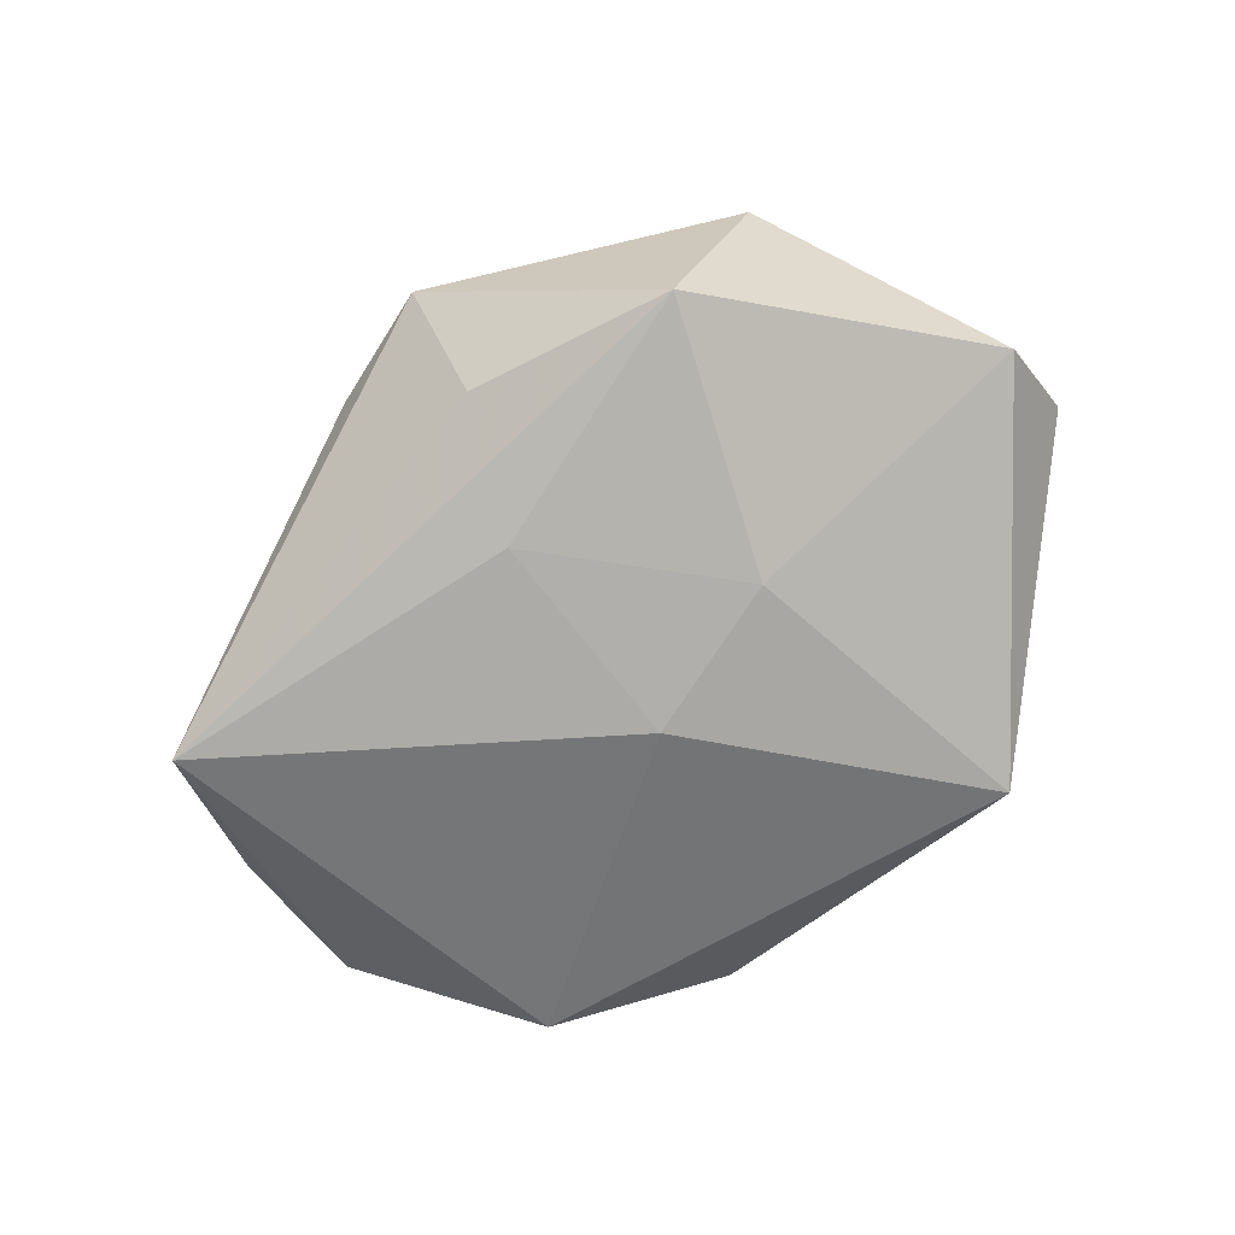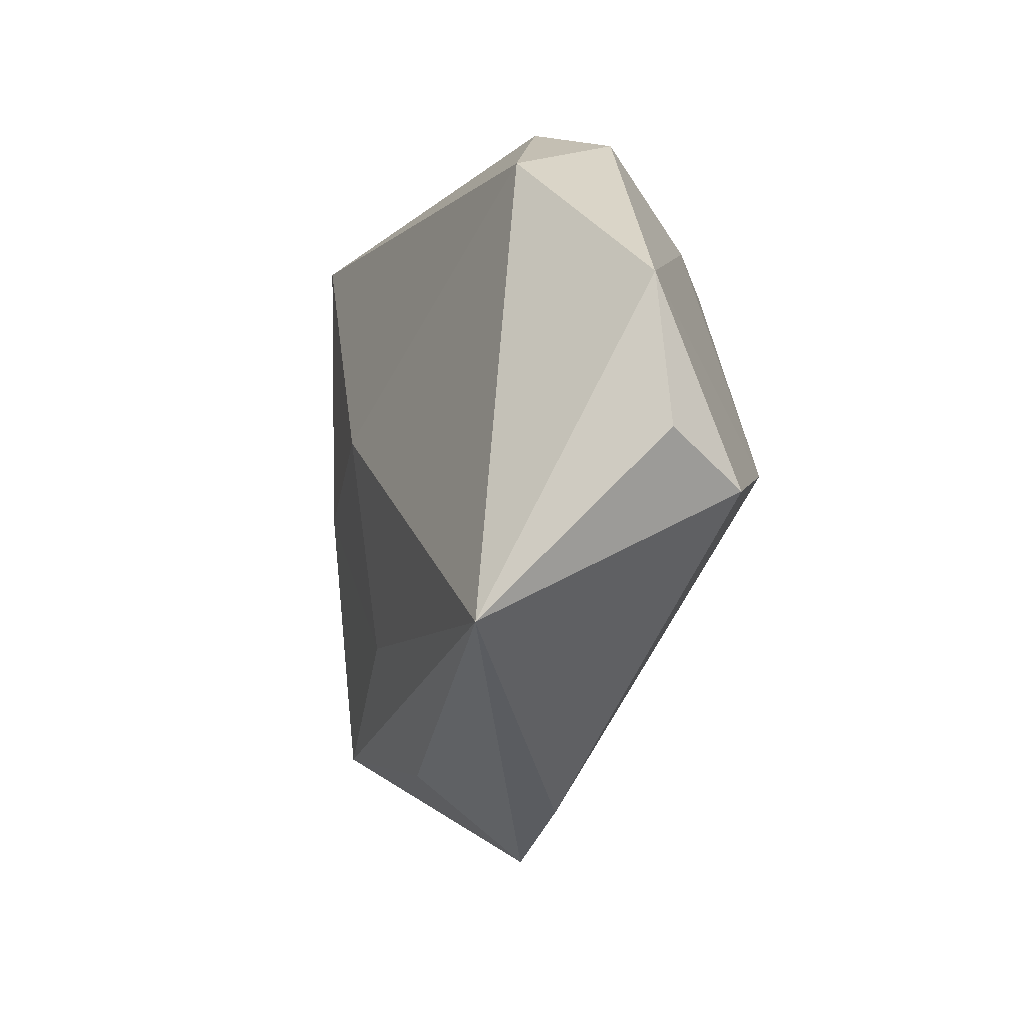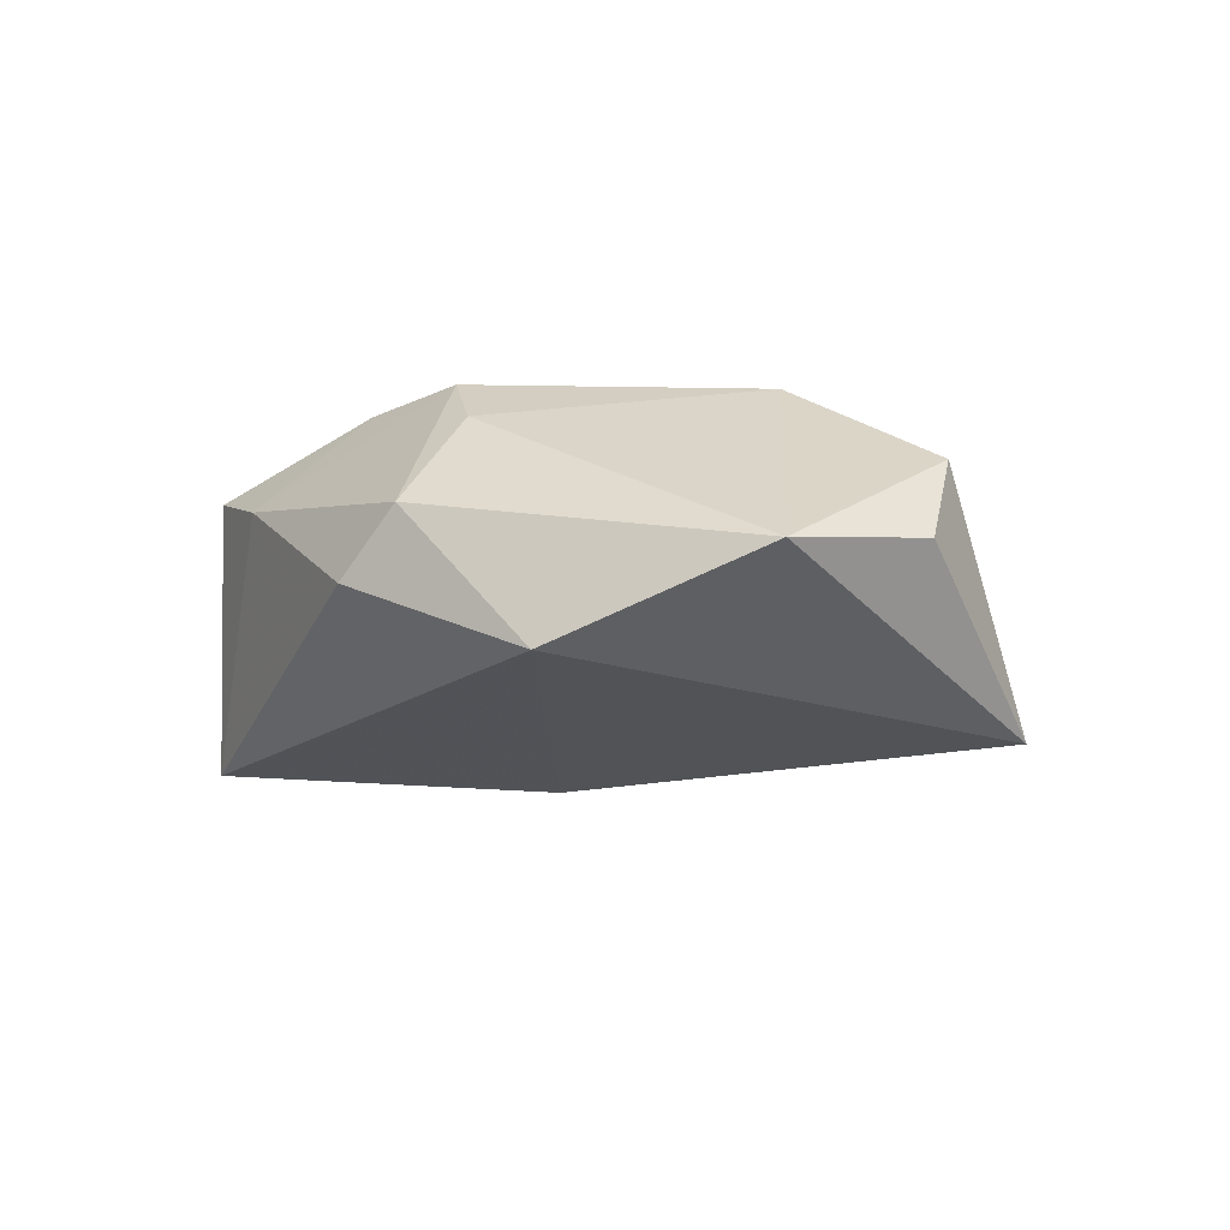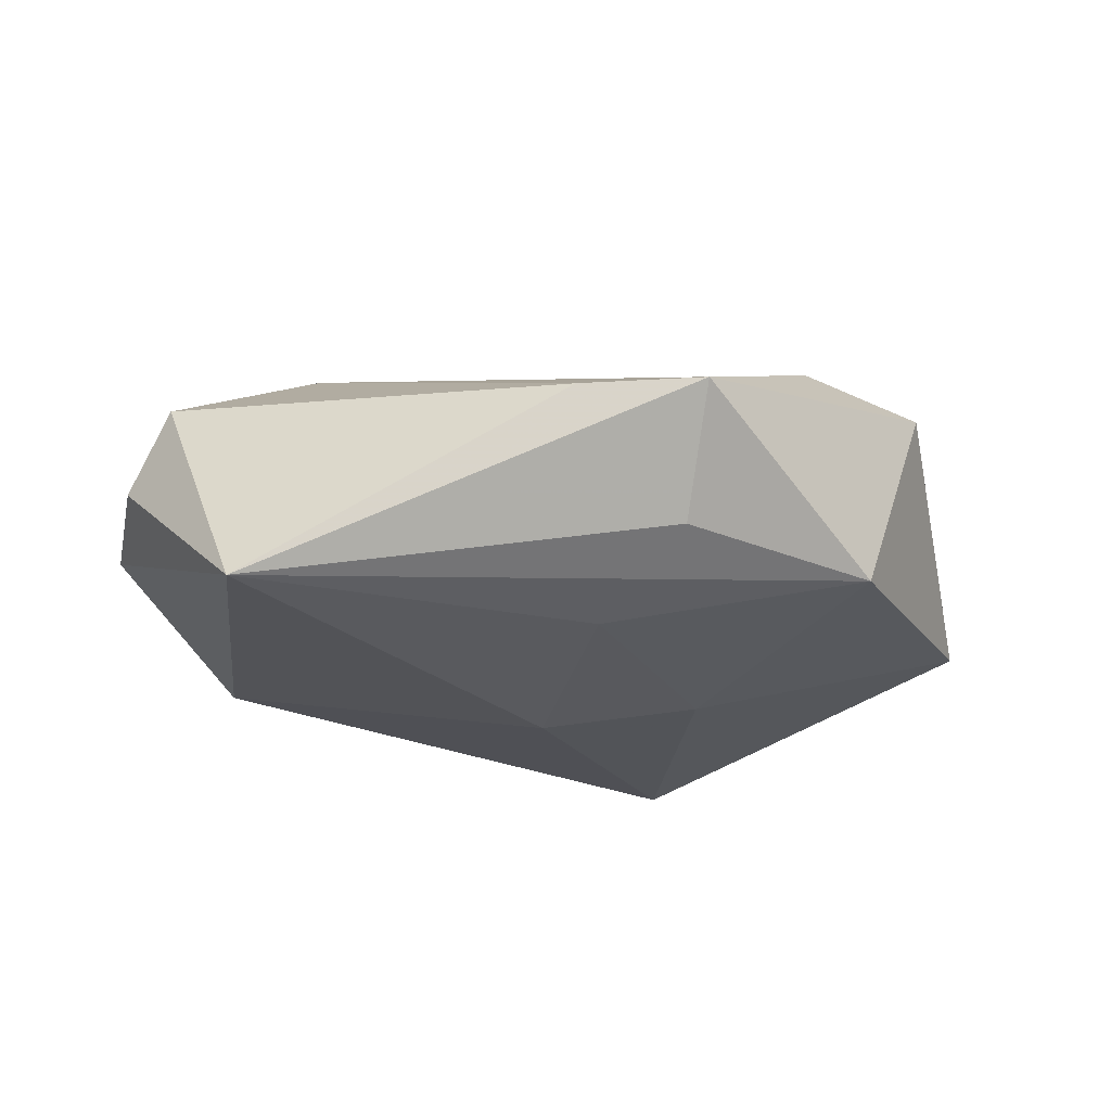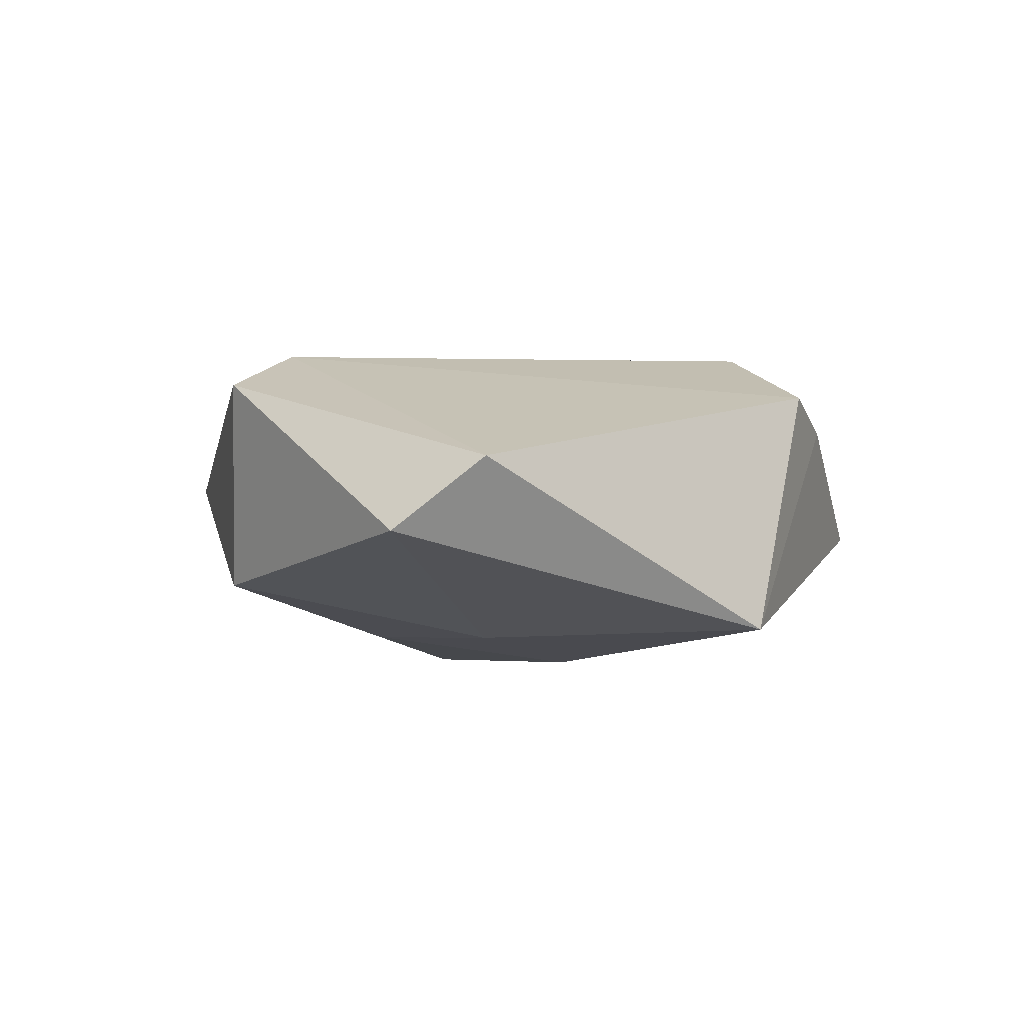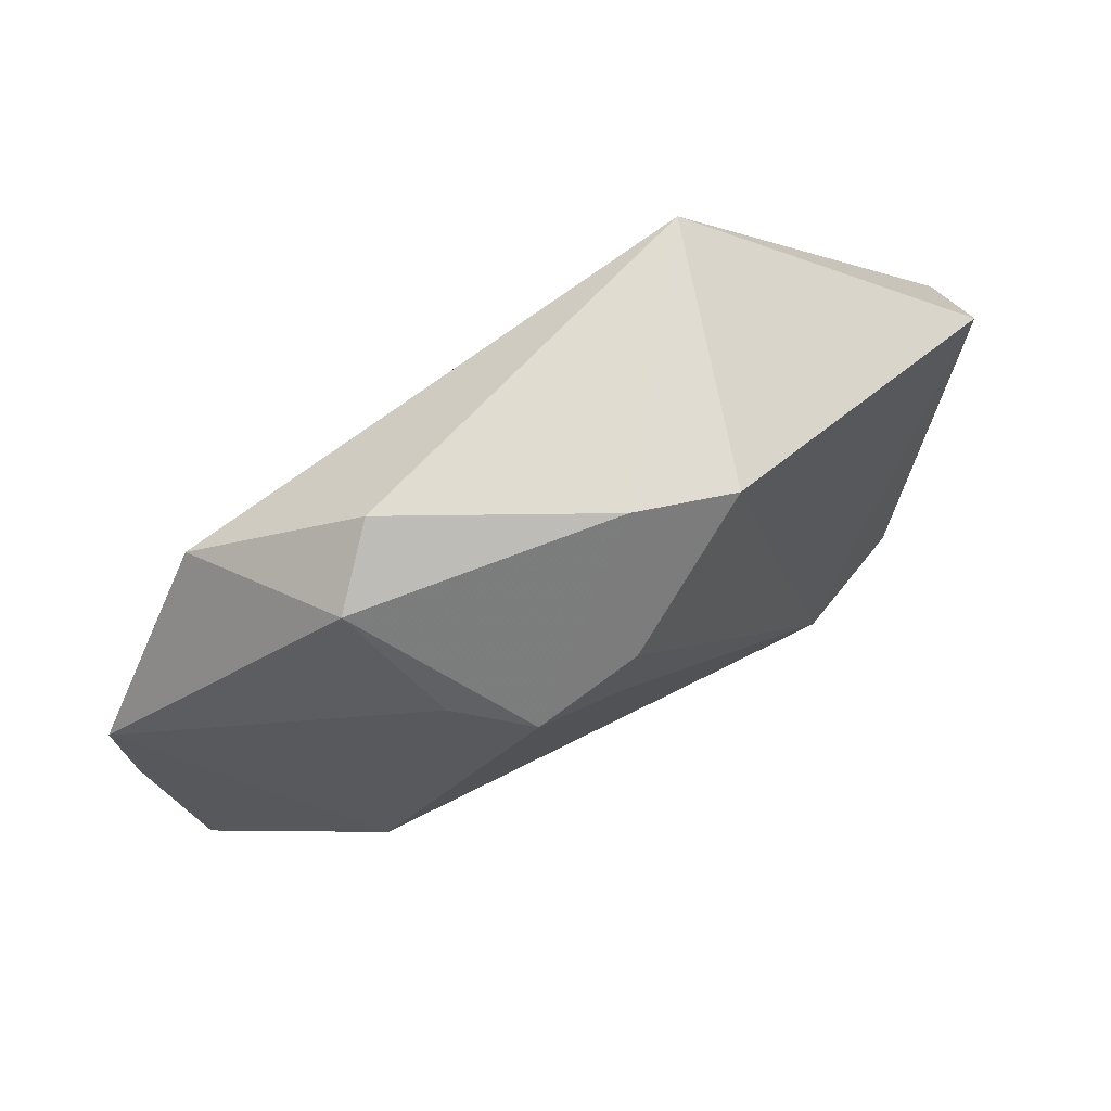
<metadata>
{"format":"obj","ext":"obj","renderer":"f3d","projection":"perspective","resolution":1024,"background":"white","views":[{"elev":-69.0,"azim":41.2,"up":"+Z"},{"elev":-15.5,"azim":-108.0,"up":"+Y"},{"elev":-9.8,"azim":-119.4,"up":"+Z"},{"elev":-24.7,"azim":-13.4,"up":"+Z"},{"elev":-7.0,"azim":107.0,"up":"+Z"},{"elev":77.1,"azim":-26.9,"up":"+Y"}]}
</metadata>
<code>
v -0.005737 -0.0404 0.0038
v -0.05142 0.00881 -0.0009241
v -0.04766 -0.01267 0.009647
v 0.03165 -0.02924 -0.01108
v 0.004821 0.03898 0.008741
v 0.05284 0.01014 0.0003573
v -0.05164 -0.007752 0.0006224
v 0.008198 -0.04456 0.004147
v -0.01119 0.023 0.02102
v -0.02963 -0.005102 0.01995
v 0.008218 -0.03472 -0.008933
v 0.0154 0.03838 0.01161
v 0.0009558 0.004064 -0.01958
v 0.02377 0.03468 -0.01721
v 0.01919 -0.0008635 -0.01729
v 0.04026 -0.02578 0.01228
v 0.05358 -0.0005379 -0.007589
v -0.001289 0.0161 0.02048
v -0.02413 0.03549 0.00472
v -0.01876 0.02529 0.01564
v -0.04094 -0.02675 -0.01676
v 0.0005472 0.02722 0.01964
v -0.01781 0.03858 -0.002503
v -0.0351 0.02644 -0.01046
v 0.001728 -0.02083 -0.01585
v 0.02713 -0.02386 0.01813
f 8 4 16
f 16 4 17
f 8 21 11
f 11 4 8
f 21 4 11
f 1 21 8
f 1 3 21
f 17 14 6
f 14 12 6
f 6 16 17
f 5 14 23
f 5 12 14
f 22 12 5
f 25 4 21
f 21 13 25
f 15 13 14
f 15 14 17
f 17 4 15
f 4 25 15
f 15 25 13
f 21 3 7
f 7 2 21
f 3 2 7
f 23 14 24
f 21 2 24
f 14 13 24
f 24 13 21
f 22 5 9
f 10 2 3
f 10 1 8
f 3 1 10
f 23 24 19
f 19 24 2
f 19 5 23
f 19 9 5
f 2 10 20
f 20 10 9
f 20 19 2
f 9 19 20
f 9 10 26
f 8 16 26
f 26 10 8
f 26 12 22
f 16 6 26
f 26 6 12
f 22 9 18
f 18 26 22
f 9 26 18

</code>
